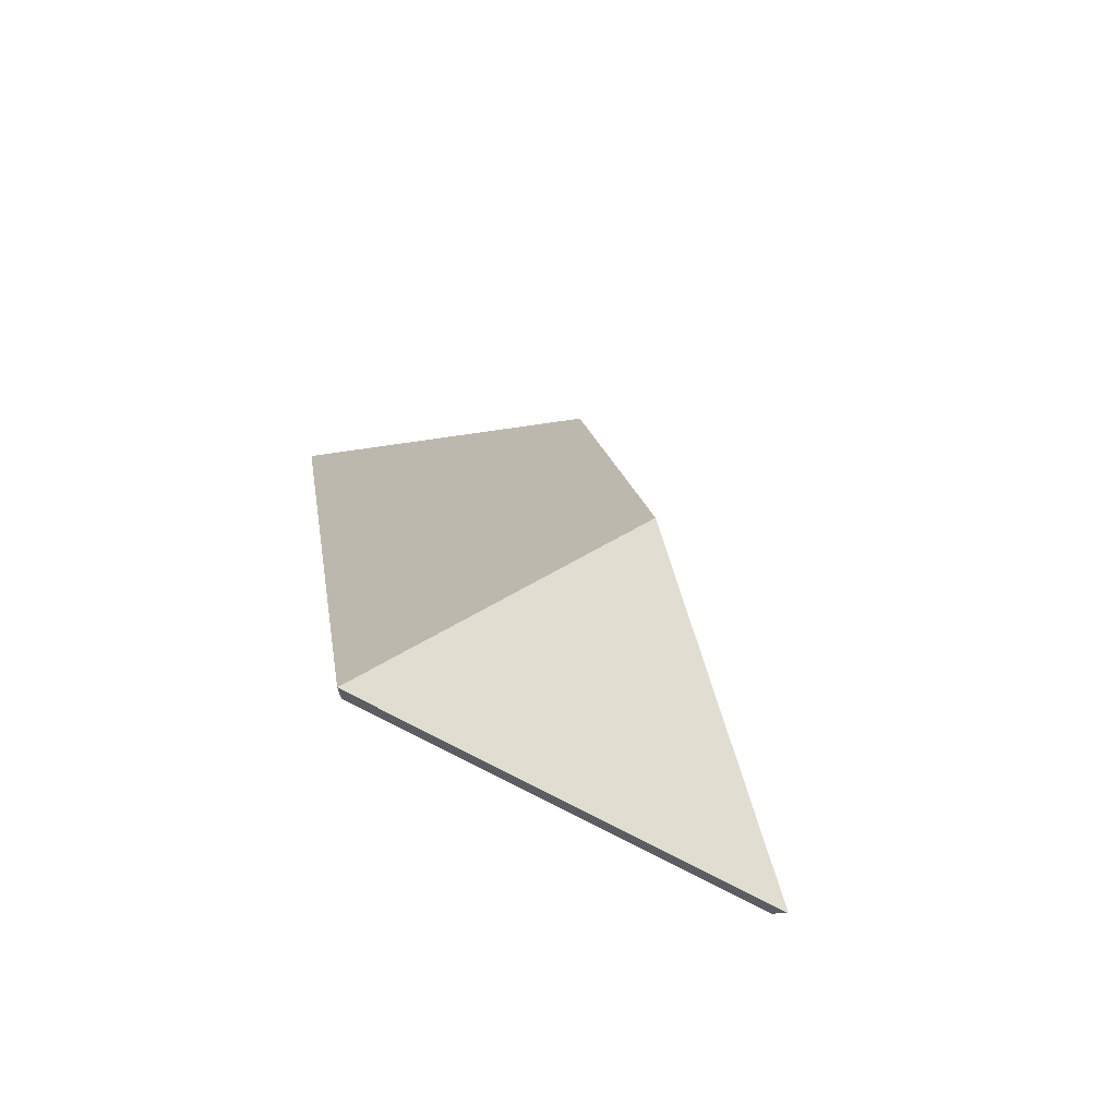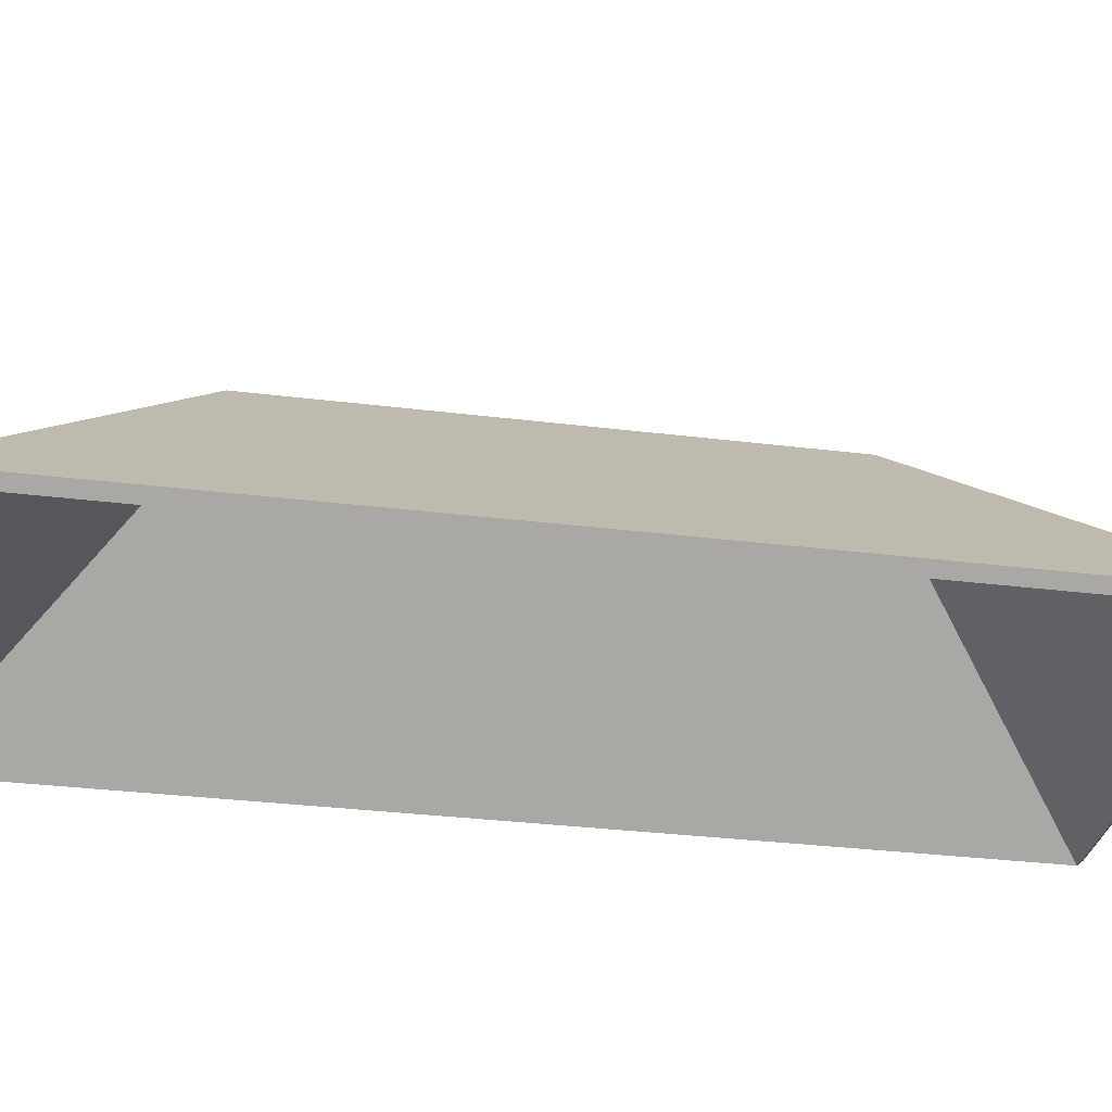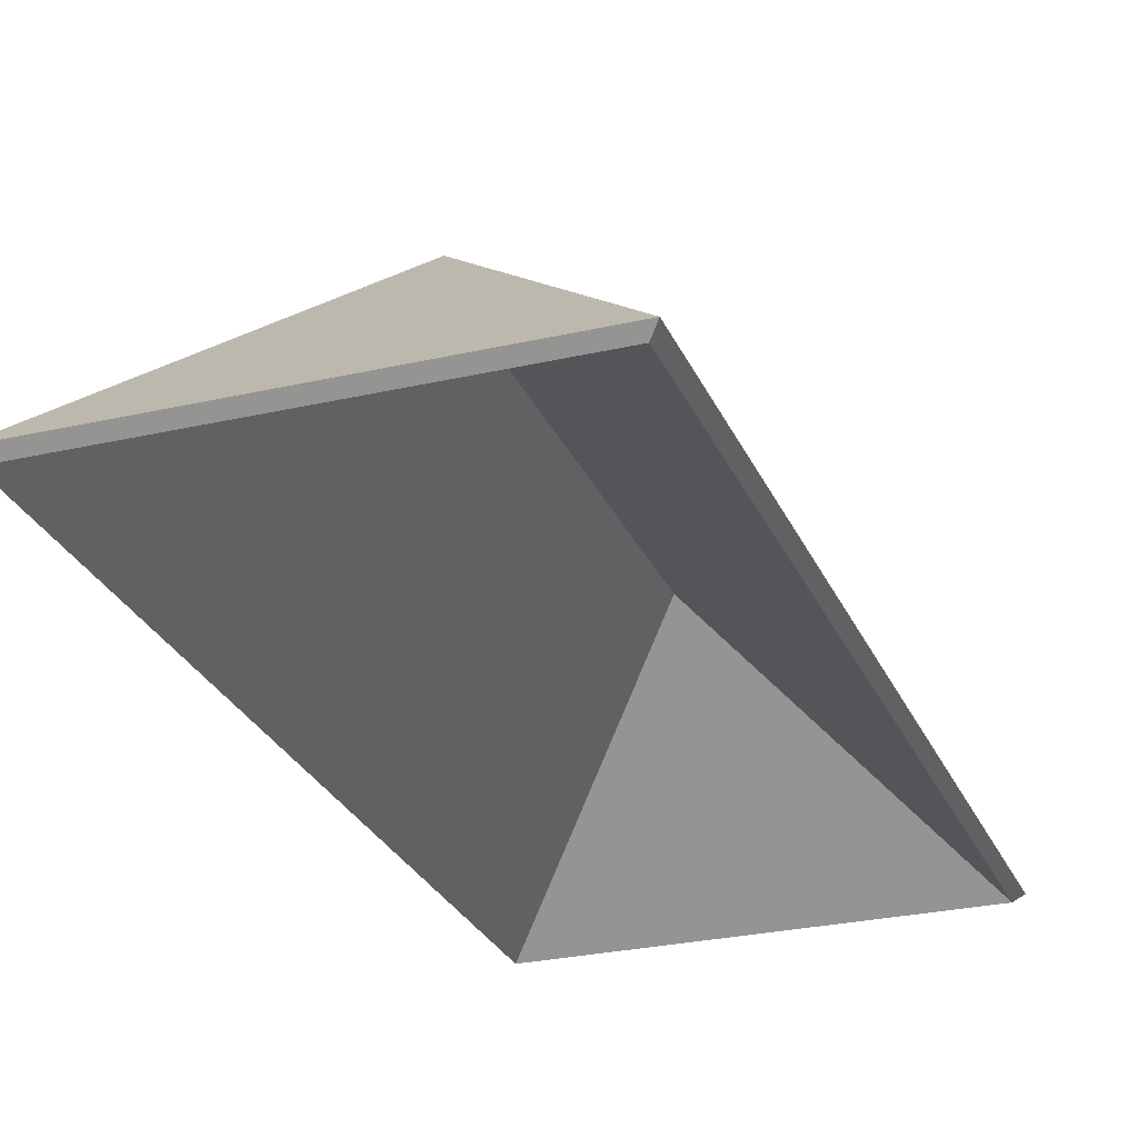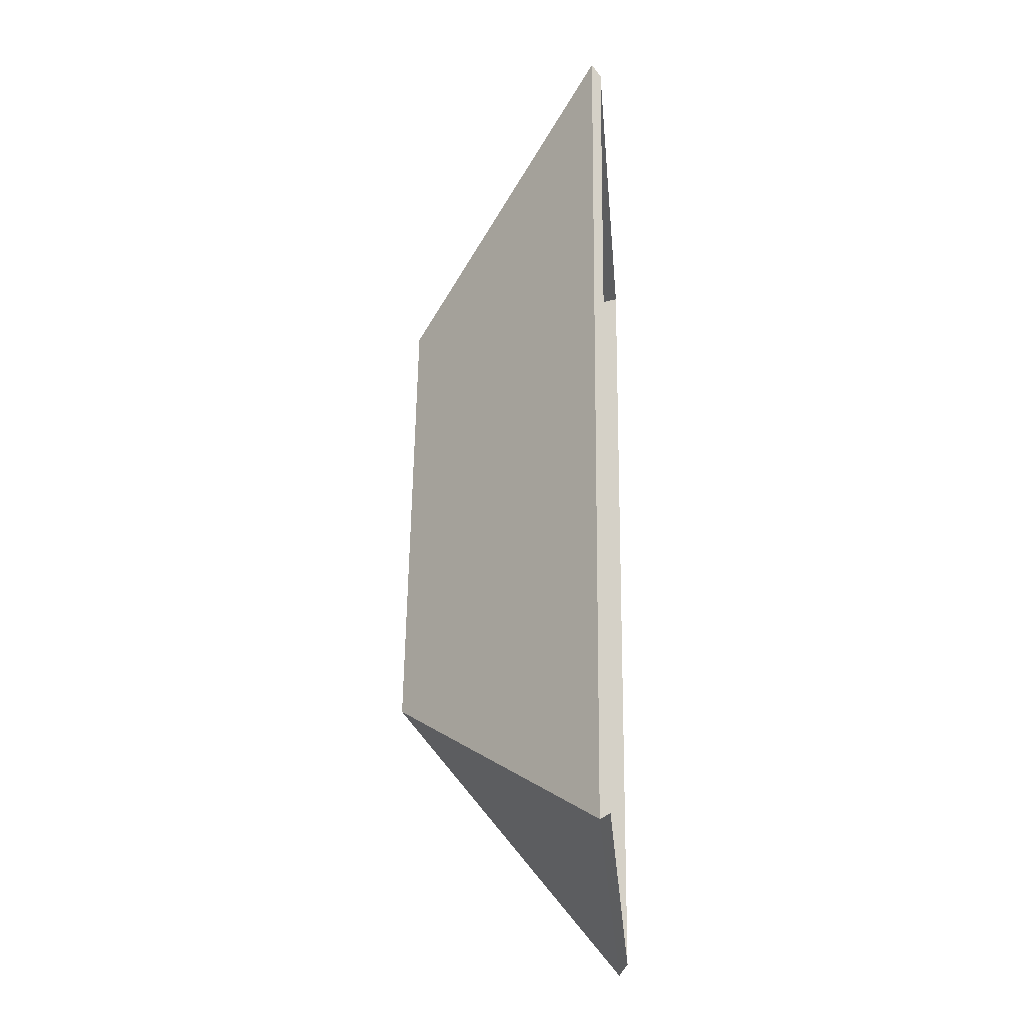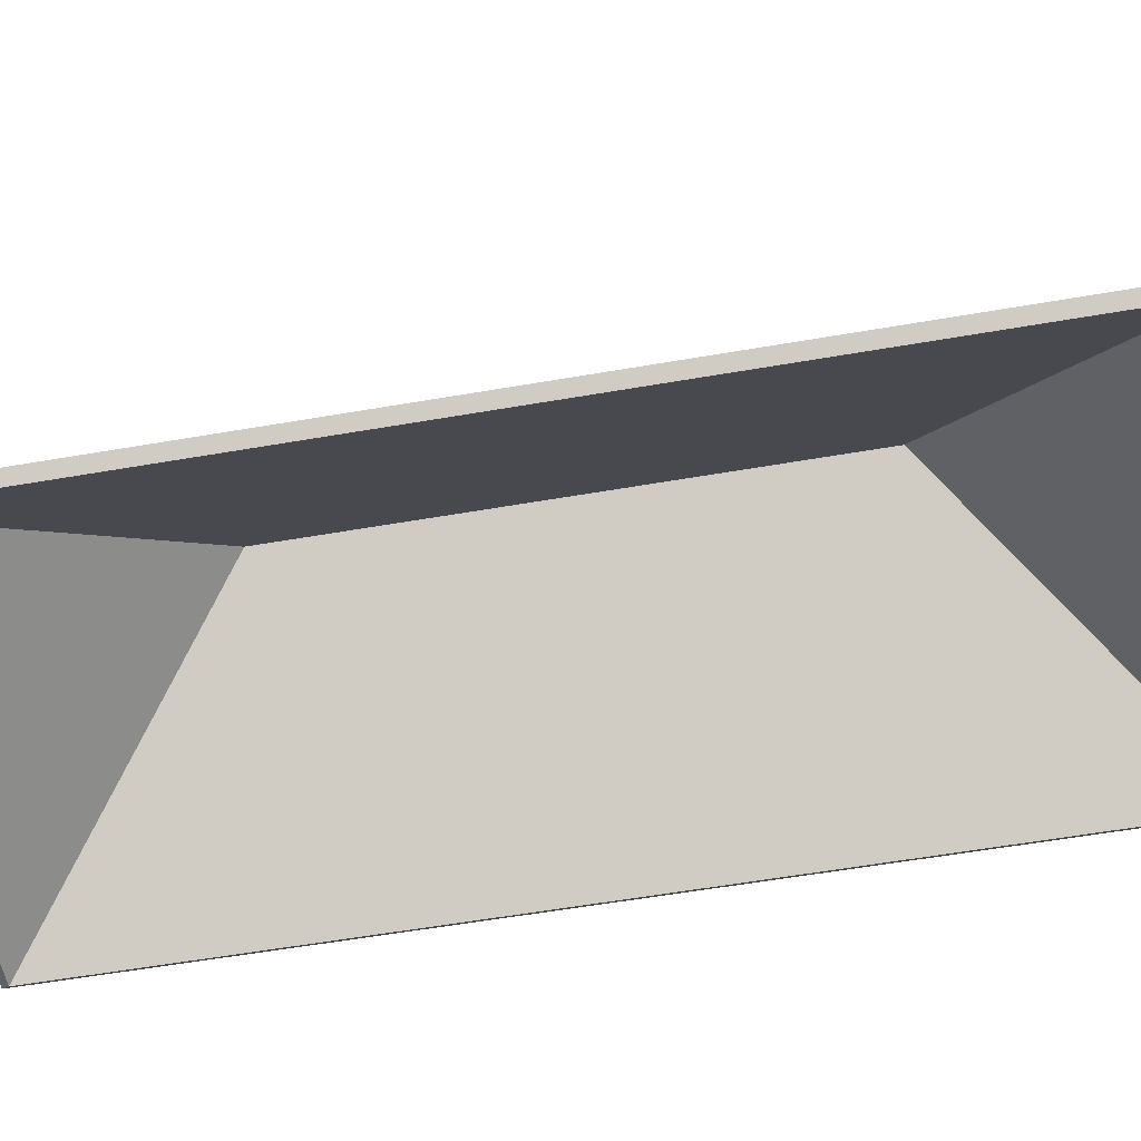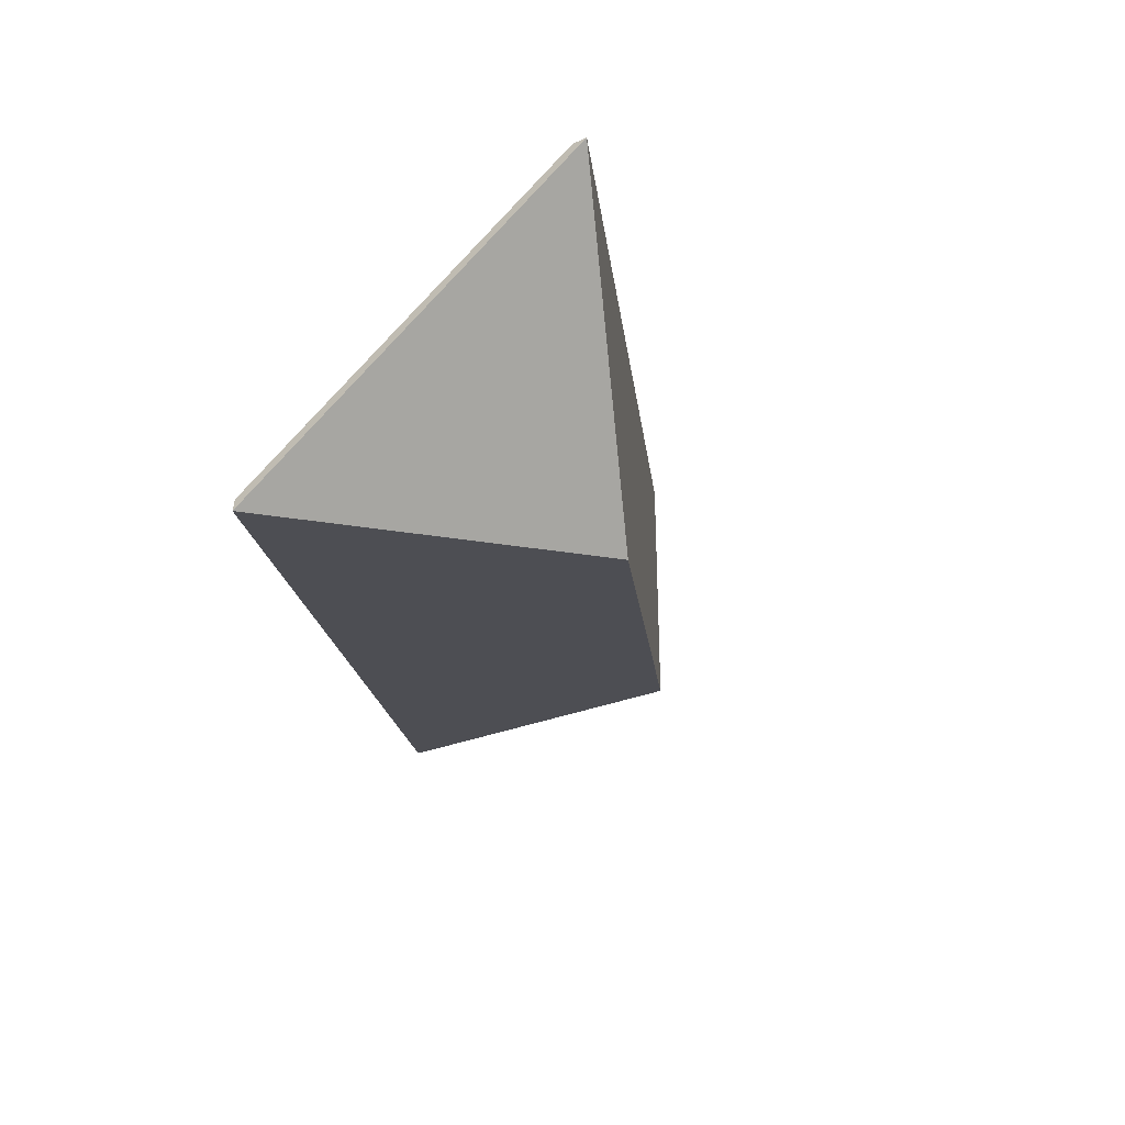
<metadata>
{"format":"obj","ext":"obj","renderer":"f3d","projection":"perspective","resolution":1024,"background":"white","views":[{"elev":-79.9,"azim":150.3,"up":"+Z"},{"elev":-30.1,"azim":-91.7,"up":"+Y"},{"elev":-27.0,"azim":28.4,"up":"+Y"},{"elev":-22.8,"azim":-85.0,"up":"+Z"},{"elev":-55.3,"azim":-70.8,"up":"+Y"},{"elev":66.2,"azim":132.3,"up":"+Z"}]}
</metadata>
<code>
v -2.68 0.03293 -4.09
v -2.68 0.03556 -4.09
v -2.655 0.003573 -4.123
v -2.68 0.03556 -4.09
v -2.655 0.003573 -4.123
v -2.654 0.00489 -4.125
v -2.67 0.03291 -4.022
v -2.67 0.03554 -4.022
v -2.68 0.03293 -4.09
v -2.67 0.03554 -4.022
v -2.68 0.03293 -4.09
v -2.68 0.03556 -4.09
v -2.655 0.003573 -4.123
v -2.654 0.00489 -4.125
v -2.636 0.003573 -3.997
v -2.636 0.003573 -3.997
v -2.654 0.00489 -4.125
v -2.635 0.00489 -3.996
v -2.636 0.003573 -3.997
v -2.635 0.00489 -3.996
v -2.67 0.03291 -4.022
v -2.67 0.03291 -4.022
v -2.635 0.00489 -3.996
v -2.67 0.03554 -4.022
v -2.68 0.03556 -4.09
v -2.654 0.00489 -4.125
v -2.635 0.00489 -3.996
v -2.68 0.03556 -4.09
v -2.635 0.00489 -3.996
v -2.67 0.03554 -4.022
v -2.655 0.003573 -4.123
v -2.636 0.003573 -3.997
v -2.68 0.03293 -4.09
v -2.68 0.03293 -4.09
v -2.636 0.003573 -3.997
v -2.67 0.03291 -4.022
v -2.67 0.03554 -4.022
v -2.67 0.03291 -4.022
v -2.636 0.003573 -3.997
v -2.67 0.03554 -4.022
v -2.636 0.003573 -3.997
v -2.635 0.00489 -3.996
v -2.636 0.003573 -3.997
v -2.635 0.00489 -3.996
v -2.694 0.003573 -3.988
v -2.694 0.003573 -3.988
v -2.635 0.00489 -3.996
v -2.695 0.00489 -3.987
v -2.694 0.003573 -3.988
v -2.695 0.00489 -3.987
v -2.67 0.03291 -4.022
v -2.695 0.00489 -3.987
v -2.67 0.03291 -4.022
v -2.67 0.03554 -4.022
v -2.635 0.00489 -3.996
v -2.695 0.00489 -3.987
v -2.67 0.03554 -4.022
v -2.636 0.003573 -3.997
v -2.694 0.003573 -3.988
v -2.67 0.03291 -4.022
v -2.68 0.03556 -4.09
v -2.68 0.03293 -4.09
v -2.713 0.003573 -4.114
v -2.713 0.003573 -4.114
v -2.68 0.03556 -4.09
v -2.715 0.00489 -4.115
v -2.713 0.003573 -4.114
v -2.715 0.00489 -4.115
v -2.655 0.003573 -4.123
v -2.655 0.003573 -4.123
v -2.715 0.00489 -4.115
v -2.654 0.00489 -4.125
v -2.655 0.003573 -4.123
v -2.654 0.00489 -4.125
v -2.68 0.03293 -4.09
v -2.654 0.00489 -4.125
v -2.68 0.03293 -4.09
v -2.68 0.03556 -4.09
v -2.715 0.00489 -4.115
v -2.654 0.00489 -4.125
v -2.68 0.03556 -4.09
v -2.713 0.003573 -4.114
v -2.655 0.003573 -4.123
v -2.68 0.03293 -4.09
v -2.67 0.03554 -4.022
v -2.67 0.03291 -4.022
v -2.694 0.003573 -3.988
v -2.694 0.003573 -3.988
v -2.67 0.03554 -4.022
v -2.695 0.00489 -3.987
v -2.68 0.03556 -4.09
v -2.68 0.03293 -4.09
v -2.67 0.03291 -4.022
v -2.68 0.03556 -4.09
v -2.67 0.03291 -4.022
v -2.67 0.03554 -4.022
v -2.694 0.003573 -3.988
v -2.695 0.00489 -3.987
v -2.713 0.003573 -4.114
v -2.713 0.003573 -4.114
v -2.695 0.00489 -3.987
v -2.715 0.00489 -4.115
v -2.715 0.00489 -4.115
v -2.713 0.003573 -4.114
v -2.68 0.03293 -4.09
v -2.715 0.00489 -4.115
v -2.68 0.03293 -4.09
v -2.68 0.03556 -4.09
v -2.67 0.03554 -4.022
v -2.695 0.00489 -3.987
v -2.715 0.00489 -4.115
v -2.67 0.03554 -4.022
v -2.715 0.00489 -4.115
v -2.68 0.03556 -4.09
v -2.694 0.003573 -3.988
v -2.713 0.003573 -4.114
v -2.67 0.03291 -4.022
v -2.67 0.03291 -4.022
v -2.713 0.003573 -4.114
v -2.68 0.03293 -4.09
f 1 2 3
f 4 5 6
f 7 8 9
f 10 11 12
f 13 14 15
f 16 17 18
f 19 20 21
f 22 23 24
f 25 26 27
f 28 29 30
f 31 32 33
f 34 35 36
f 37 38 39
f 40 41 42
f 43 44 45
f 46 47 48
f 49 50 51
f 52 53 54
f 55 56 57
f 58 59 60
f 61 62 63
f 64 65 66
f 67 68 69
f 70 71 72
f 73 74 75
f 76 77 78
f 79 80 81
f 82 83 84
f 85 86 87
f 88 89 90
f 91 92 93
f 94 95 96
f 97 98 99
f 100 101 102
f 103 104 105
f 106 107 108
f 109 110 111
f 112 113 114
f 115 116 117
f 118 119 120

</code>
